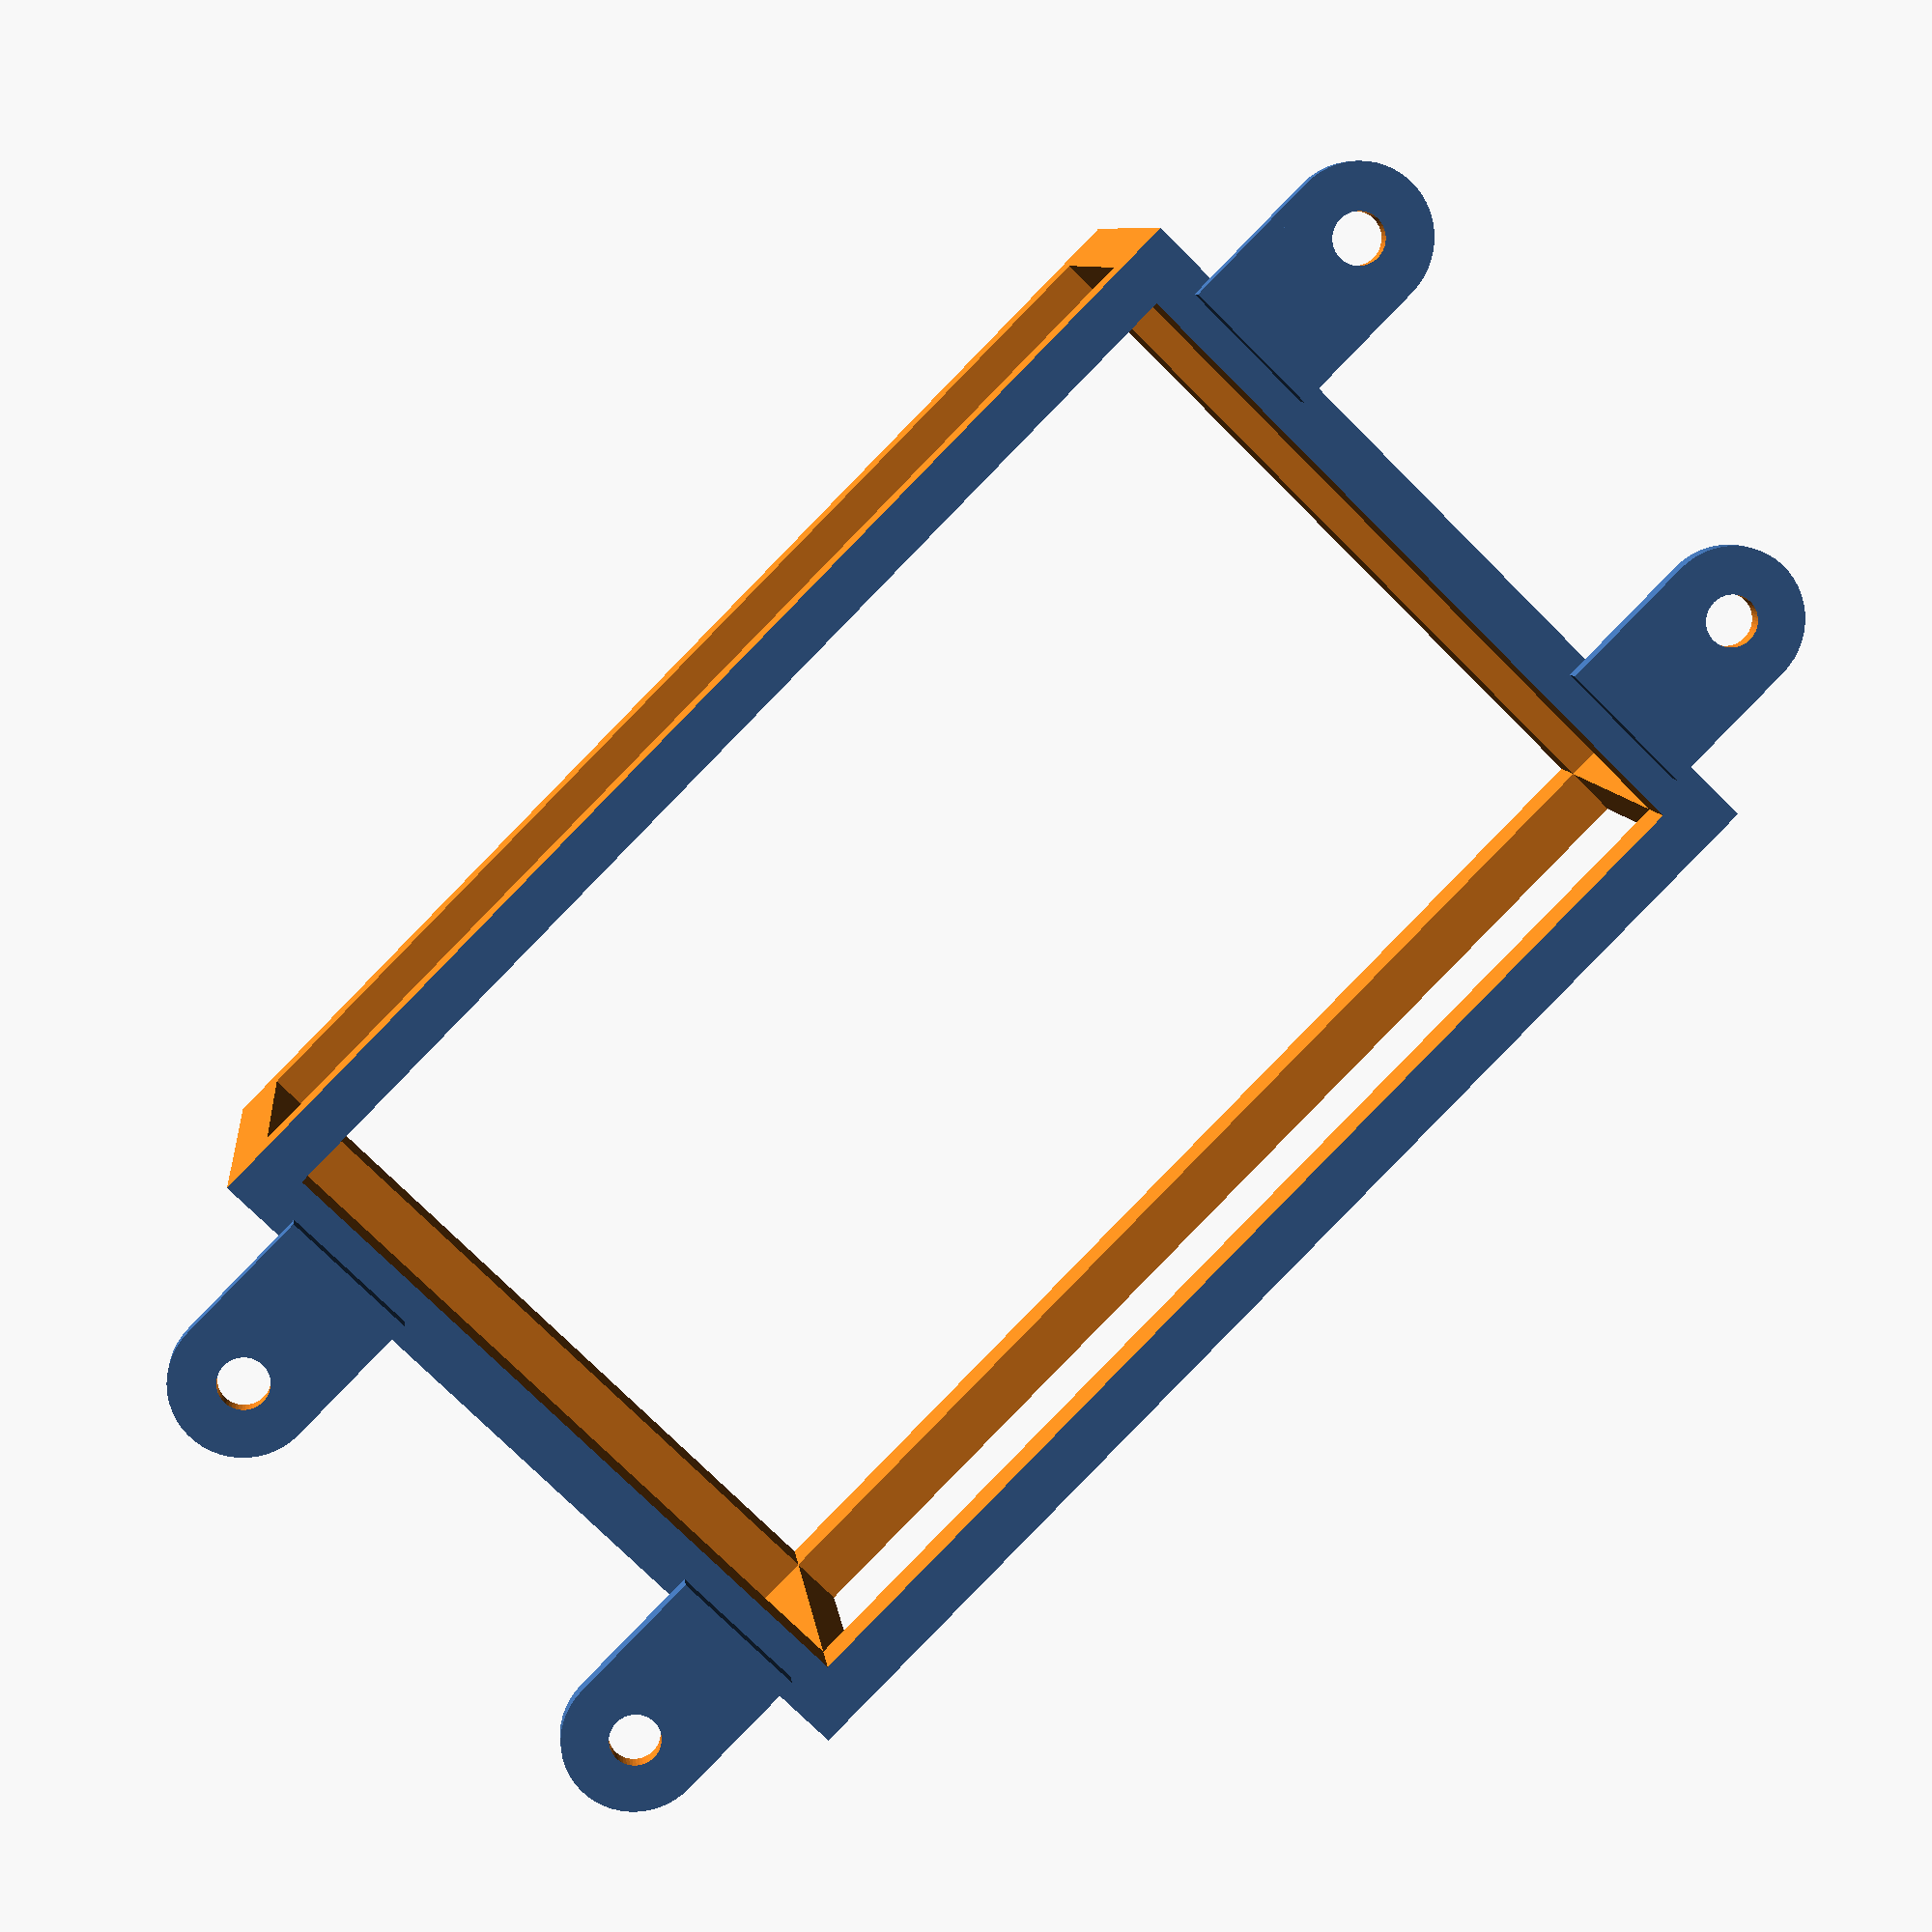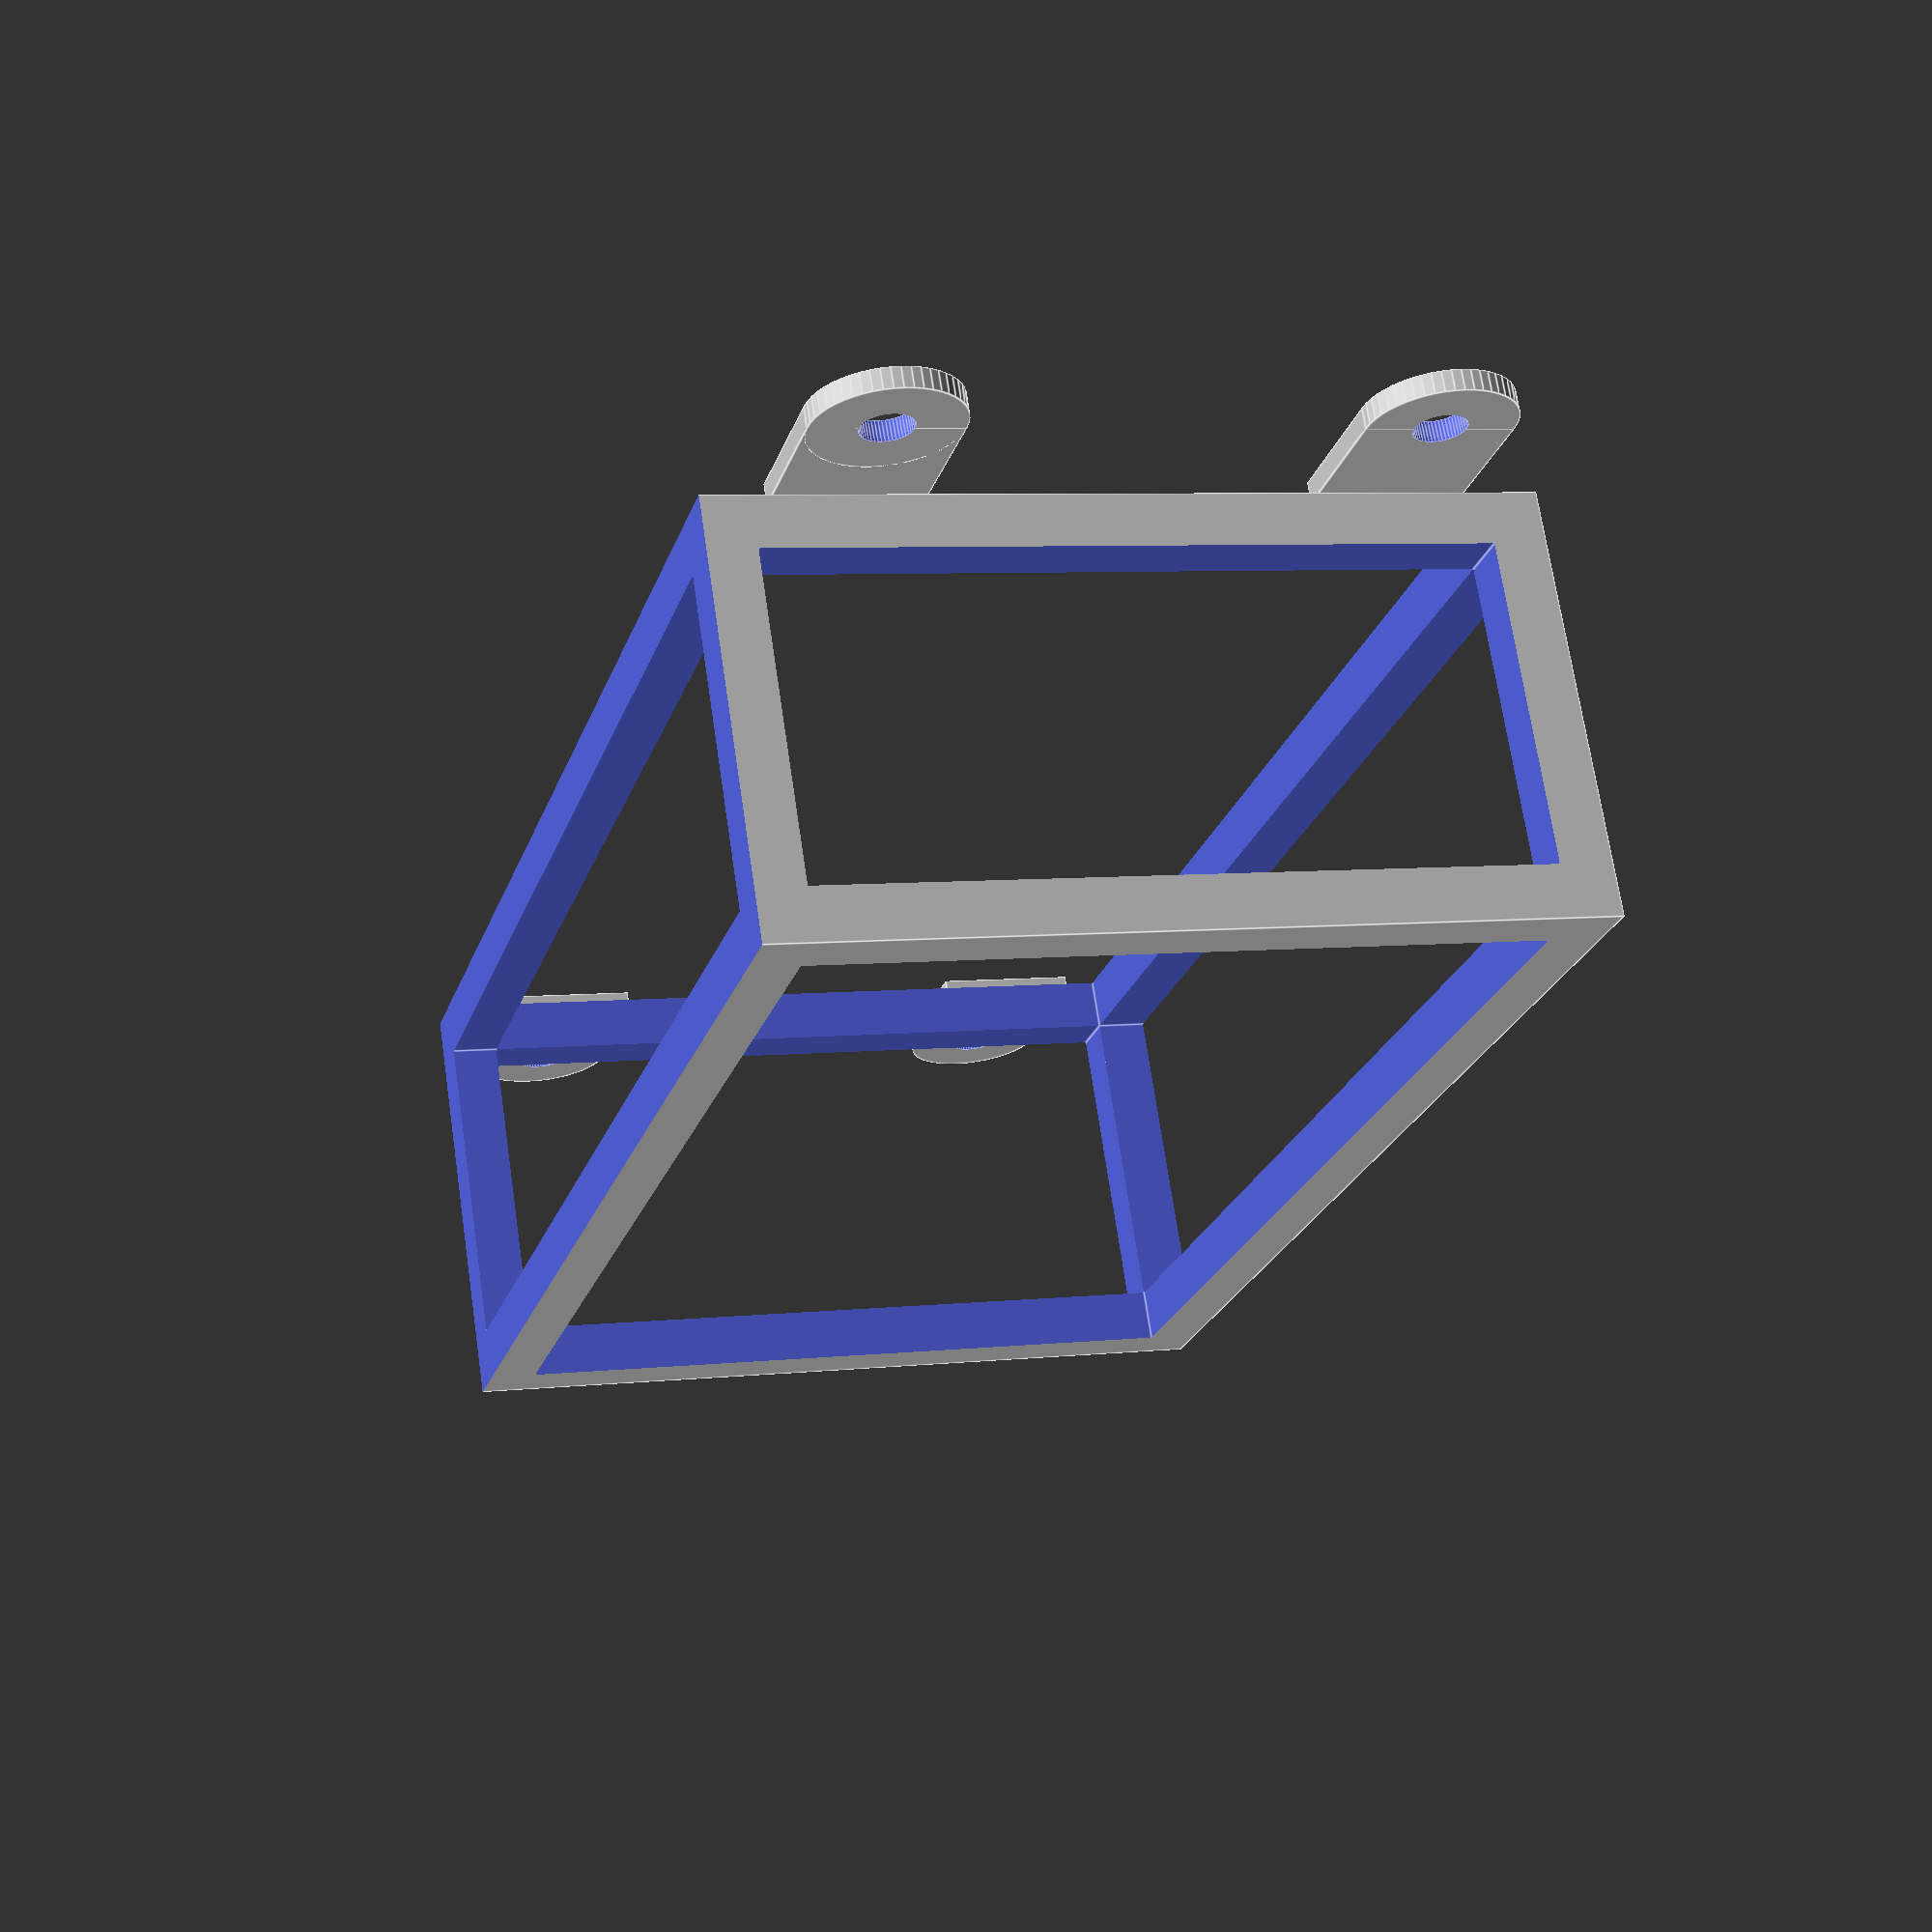
<openscad>
// Pi 4 Holder
// "Aluminium Housing"

include <MCAD/boxes.scad>

// box below refers to the housing 
// therefore it is NOT the case we build around it
// also allow for some spacing (0.4)
box_th_bare=32;
box_th=box_th_bare+0.4;
box_h=61+0.4;
box_w=96+0.4;
box_r=2;
frame_w=8;

// work with theme material thickness
m=0.4*4; m2=m*2;

$fn=50;

debug=0;

module mount() {
    s=11; s2=s/2;
    difference() {
        union() {
            cylinder(h=m,d=s);
            translate([-s2,0,0])
                cube([11,11,m]);
        }
        translate([0,0,-0.01])
        cylinder(h=m+0.02,d=3.9);
    }
}
translate([-box_w/2-11+m,+box_th/2+m,+box_h/2-11]) rotate([90,90,0]) mount();
translate([-box_w/2-11+m,+box_th/2+m,-box_h/2+11]) rotate([90,90,0]) mount();
translate([+box_w/2+11-m,+box_th/2  ,+box_h/2-11]) rotate([-90,90,0]) mount();
translate([+box_w/2+11-m,+box_th/2  ,-box_h/2+11]) rotate([-90,90,0]) mount();
  
// the basic box
difference() {
    roundedBox(
            size=[box_w+m2, box_th+m2, box_h+m2],
            radius=box_r,
            sidesonly=false);
    
    // make it a box instead of a block 
    cube(
        [box_w, box_th, box_h],
        center=true);
    // have windows on all sides
    cube([box_w+m2+0.1,  box_th-frame_w, box_h-frame_w], center=true);
    cube([box_w-frame_w, box_th+m2+0.1,  box_h-frame_w], center=true);
    cube([box_w-frame_w, box_th-frame_w, box_h+m2+0.1],  center=true);
    
    // remove top of the box
    translate([
            -box_w/2-m,
            -box_th/2-m,
            (box_h+m2)/2-max(box_r,m)-0.01])
        cube([
                box_w+m2+0.1,
                box_th+m2+0.01, 
                max(box_r,m)+0.02]);

    // peek into the box 
    if (debug) {
        translate([-4,-4,0])
            cube(
                [box_w, box_th-4, box_h+m2+0.01],
                center=true);
        translate([box_w/2,+10,0])
            cube(
                [box_w, box_th-4, box_h+m2+0.01],
                center=true);
    }
    
}
    

</openscad>
<views>
elev=255.1 azim=351.0 roll=135.0 proj=p view=wireframe
elev=173.9 azim=152.1 roll=108.1 proj=p view=edges
</views>
